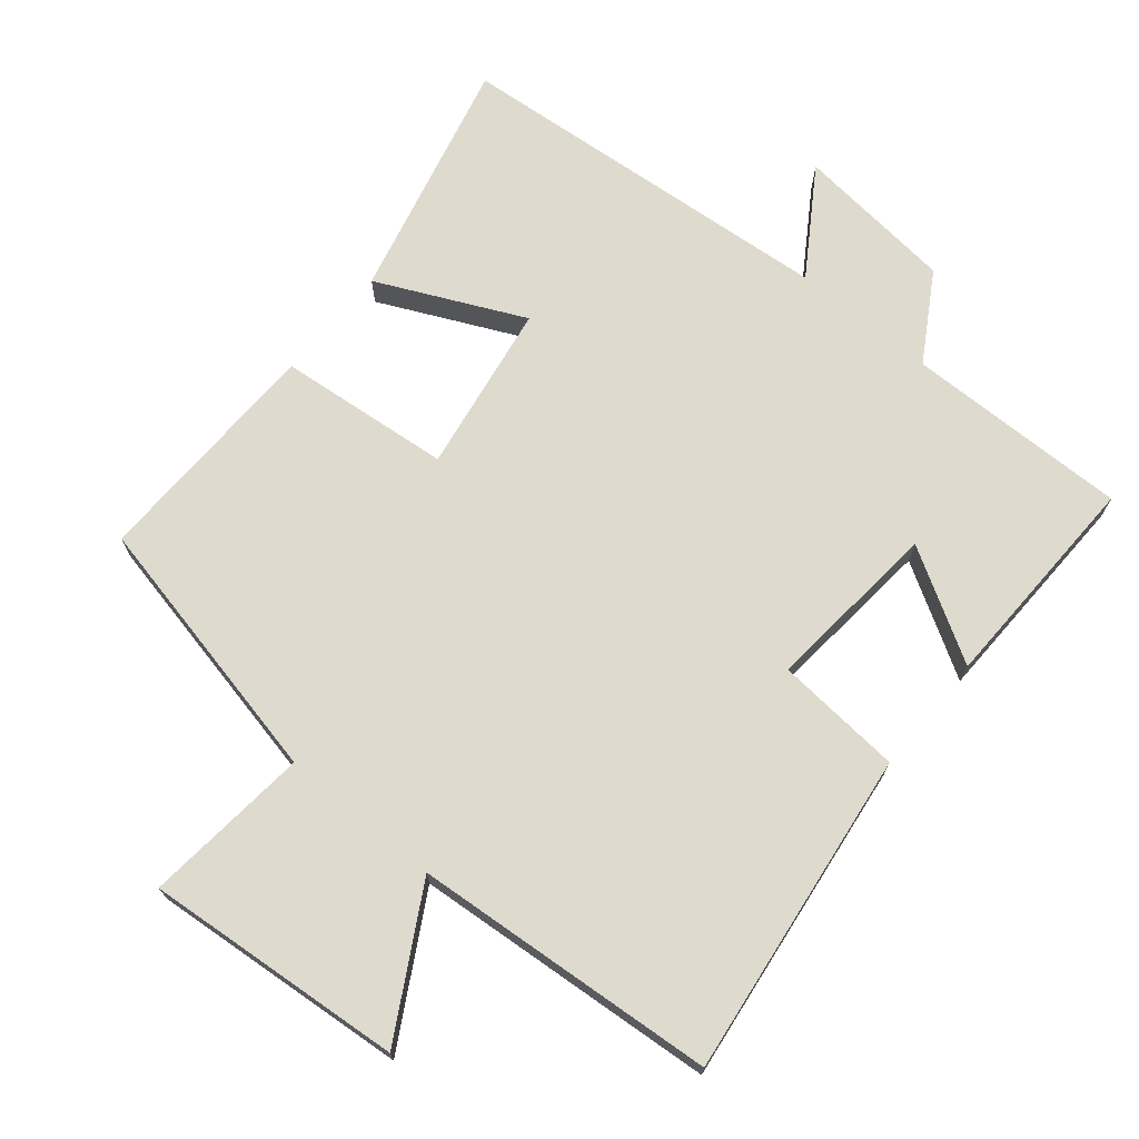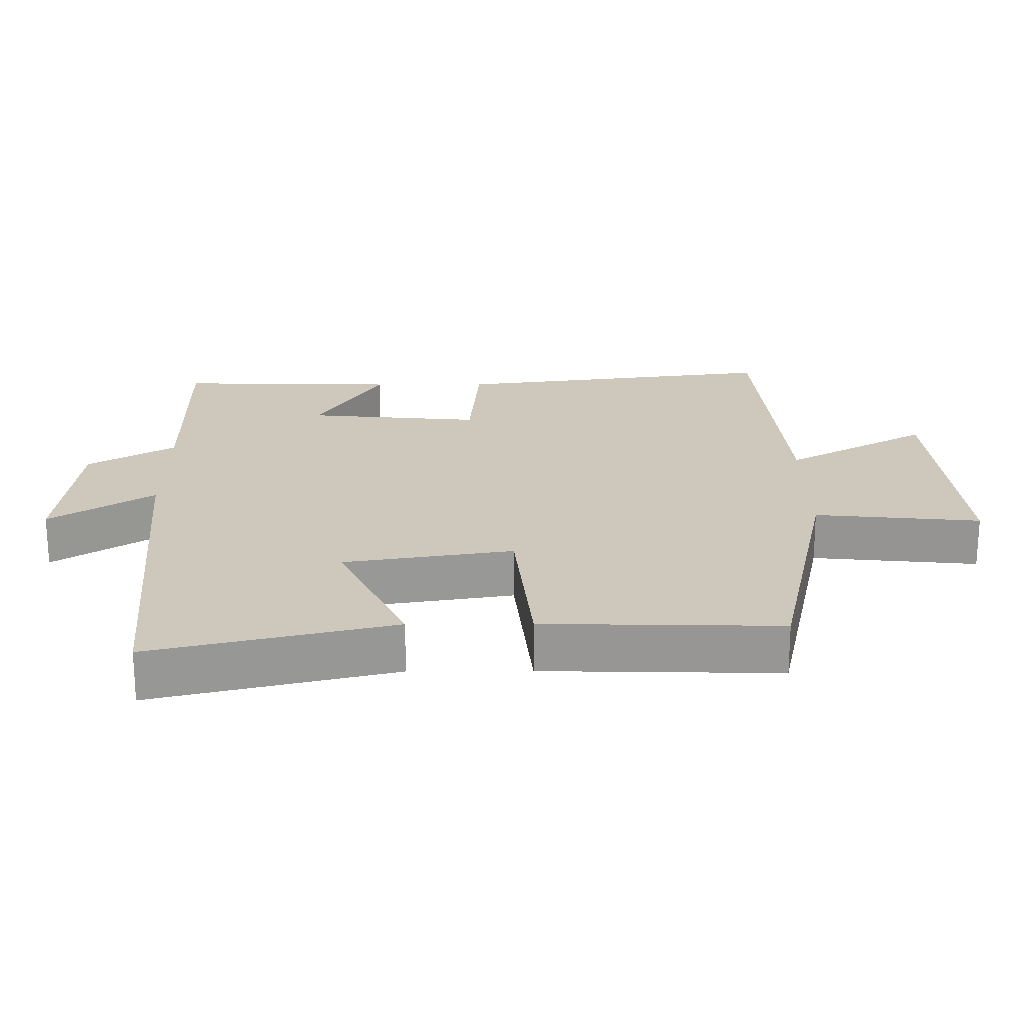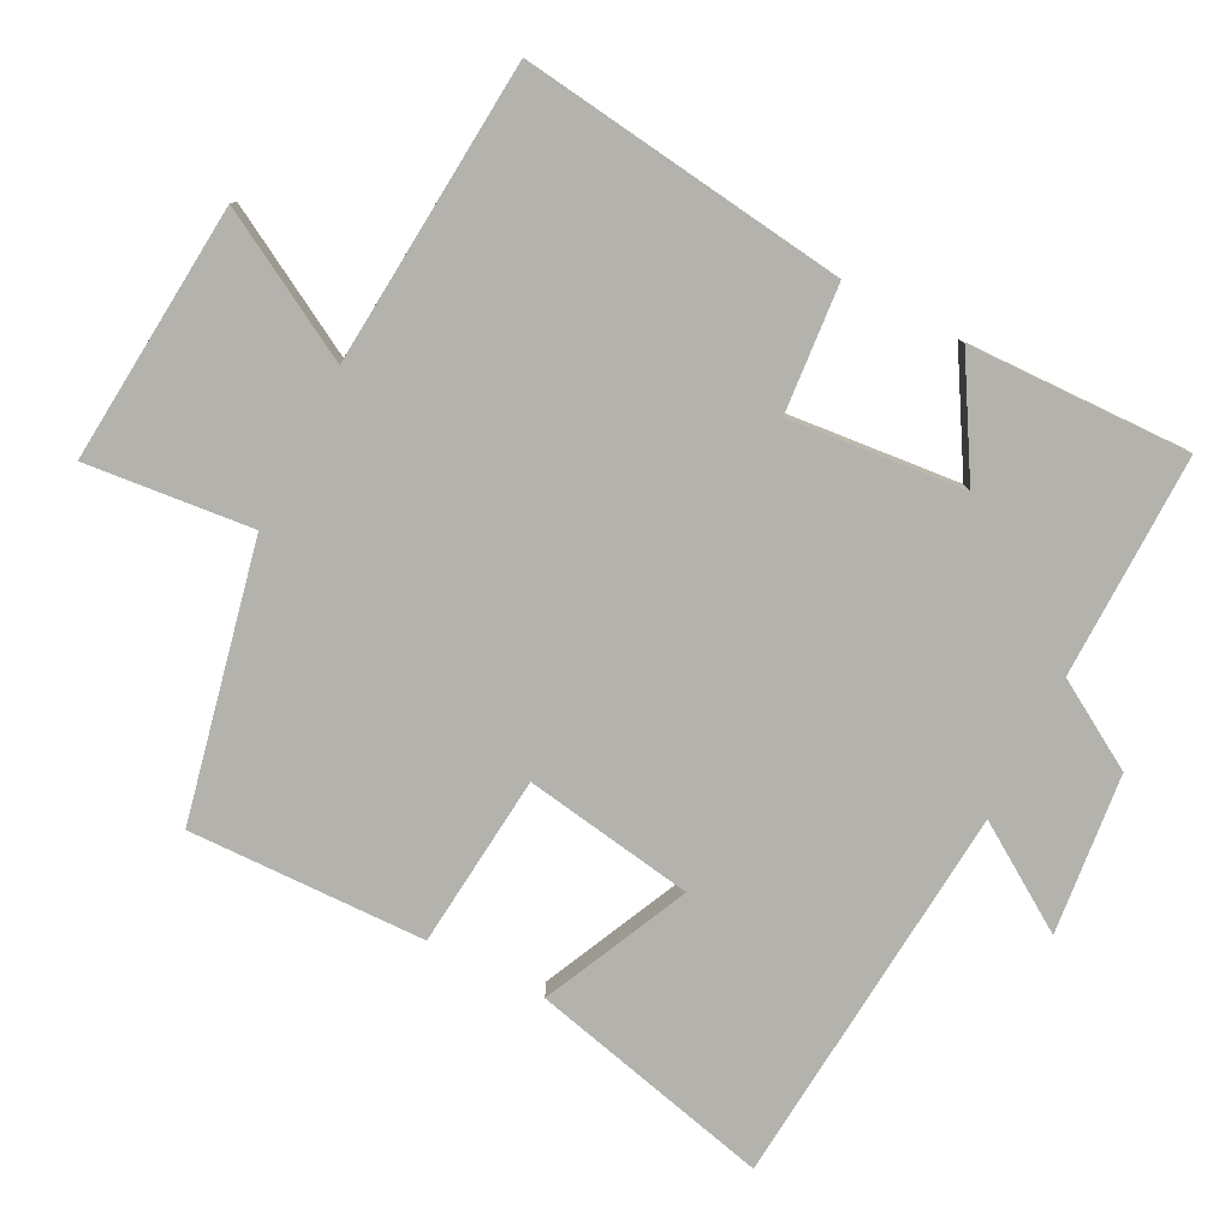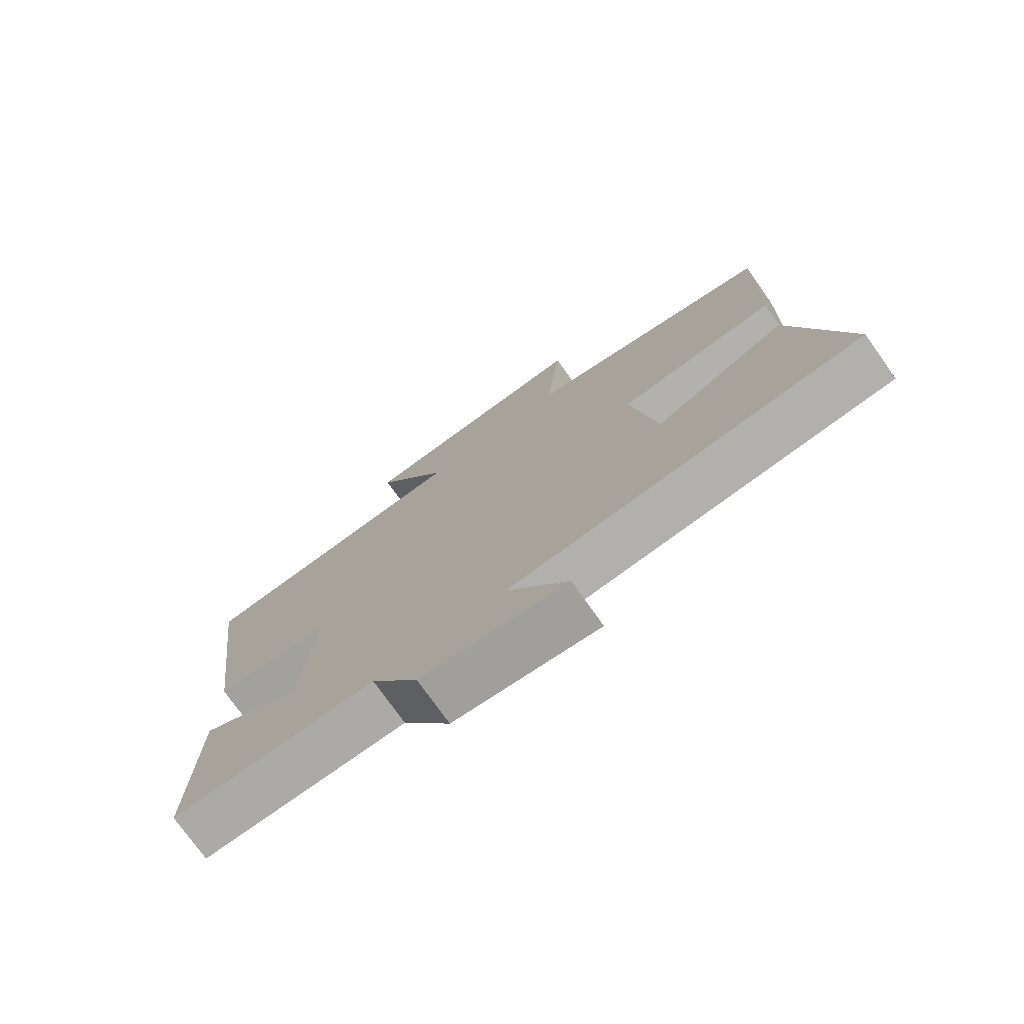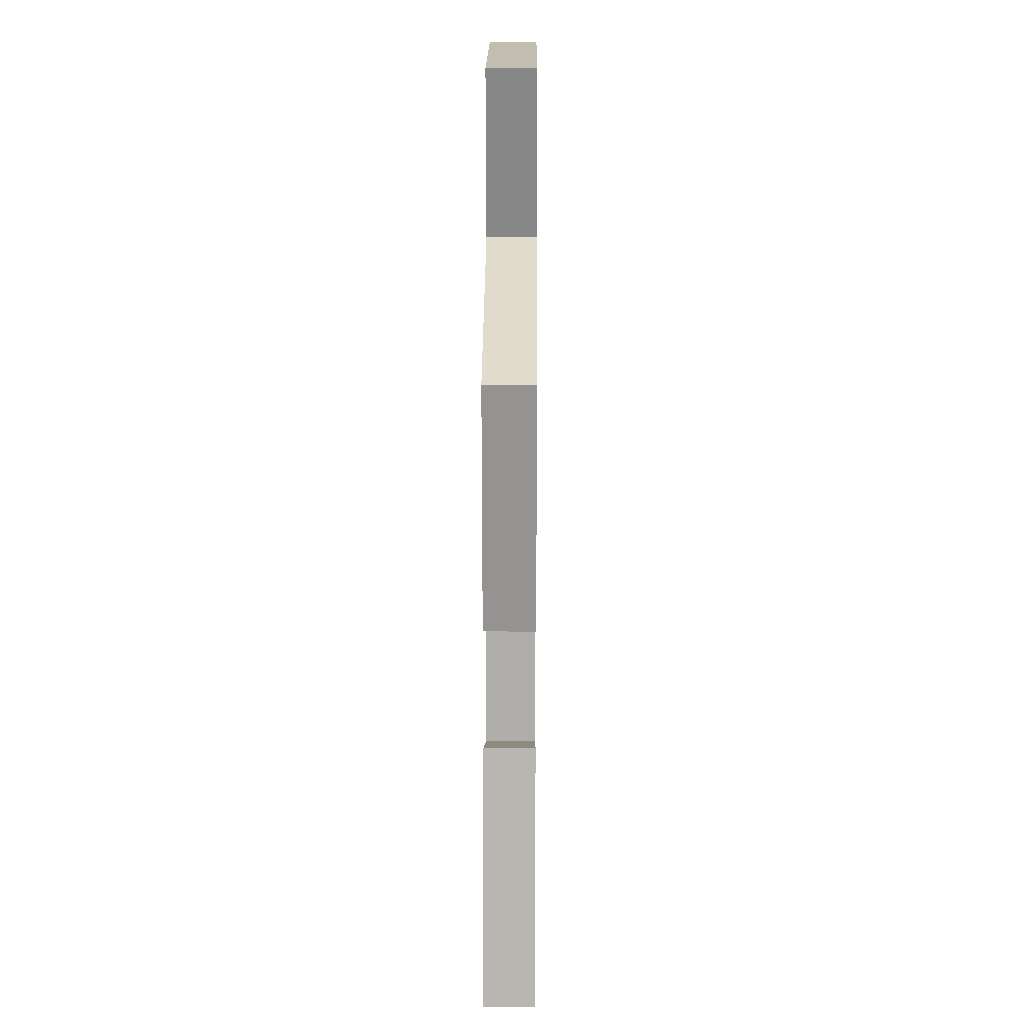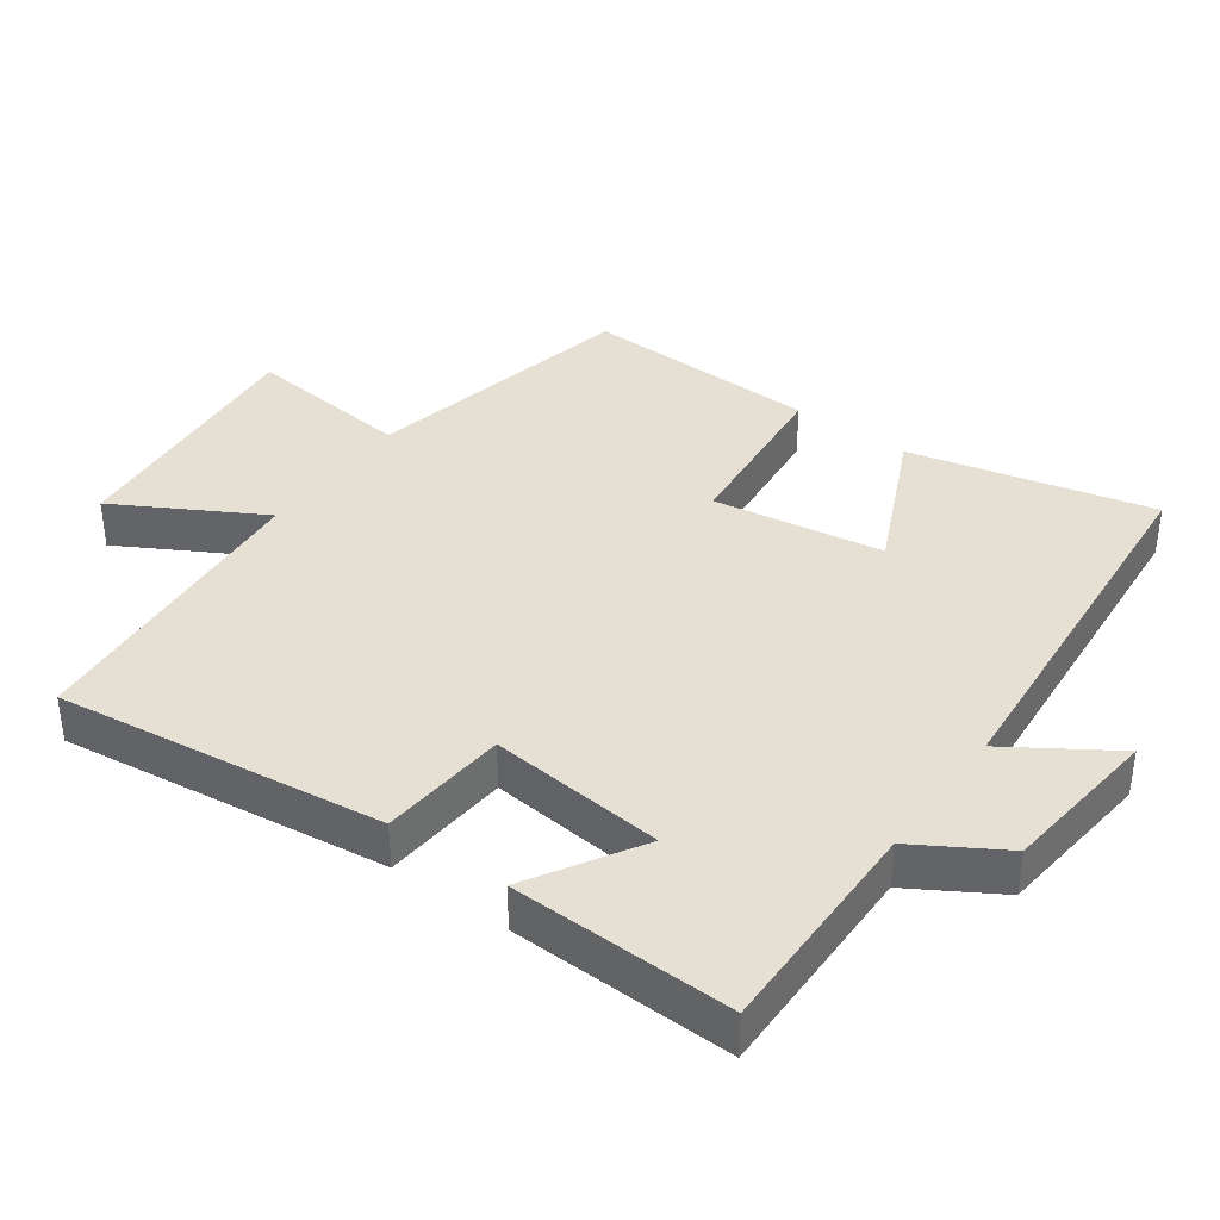
<metadata>
{"format":"obj","ext":"obj","renderer":"f3d","projection":"perspective","resolution":1024,"background":"white","views":[{"elev":71.1,"azim":39.7,"up":"+Y"},{"elev":21.9,"azim":-90.3,"up":"+Y"},{"elev":-79.6,"azim":63.0,"up":"+Y"},{"elev":-75.5,"azim":-144.6,"up":"+Z"},{"elev":21.8,"azim":-89.6,"up":"+Z"},{"elev":38.1,"azim":126.0,"up":"+Y"}]}
</metadata>
<code>
v -0.508 0.07 0.415
v -0.113 0.07 0.5
v -0.137 0.07 0.741
v 0.239 0.07 0.709
v 0.121 0.07 0.5
v 0.562 0.07 0.465
v 0.5 0.07 -0.009
v 0.315 0.07 -0.024
v 0.339 0.07 -0.278
v 0.5 0.07 -0.183
v 0.508 0.07 -0.505
v 0.184 0.07 -0.5
v 0.108 0.07 -0.626
v -0.124 0.07 -0.65
v -0.026 0.07 -0.5
v -0.585 0.07 -0.451
v -0.5 0.07 -0.1
v -0.289 0.07 -0.199
v -0.249 0.07 0.047
v -0.5 0.07 0.072
v -0.508 0 0.415
v -0.113 0 0.5
v -0.137 0 0.741
v 0.239 0 0.709
v 0.121 0 0.5
v 0.562 0 0.465
v 0.5 0 -0.009
v 0.315 0 -0.024
v 0.339 0 -0.278
v 0.5 0 -0.183
v 0.508 0 -0.505
v 0.184 0 -0.5
v 0.108 0 -0.626
v -0.124 0 -0.65
v -0.026 0 -0.5
v -0.585 0 -0.451
v -0.5 0 -0.1
v -0.289 0 -0.199
v -0.249 0 0.047
v -0.5 0 0.072
f 19 20 1 2
f 18 19 2
f 15 16 17 18
f 15 18 2
f 12 13 14 15
f 12 15 2
f 9 10 11 12
f 12 2 3
f 9 12 3
f 8 9 3
f 5 6 7 8
f 5 8 3
f 3 4 5
f 22 21 40 39
f 22 39 38
f 38 37 36 35
f 22 38 35
f 35 34 33 32
f 22 35 32
f 32 31 30 29
f 23 22 32
f 23 32 29
f 23 29 28
f 28 27 26 25
f 23 28 25
f 25 24 23
f 1 21 22 2
f 2 22 23 3
f 3 23 24 4
f 4 24 25 5
f 5 25 26 6
f 6 26 27 7
f 7 27 28 8
f 8 28 29 9
f 9 29 30 10
f 10 30 31 11
f 11 31 32 12
f 12 32 33 13
f 13 33 34 14
f 14 34 35 15
f 15 35 36 16
f 16 36 37 17
f 17 37 38 18
f 18 38 39 19
f 19 39 40 20
f 20 40 21 1

</code>
